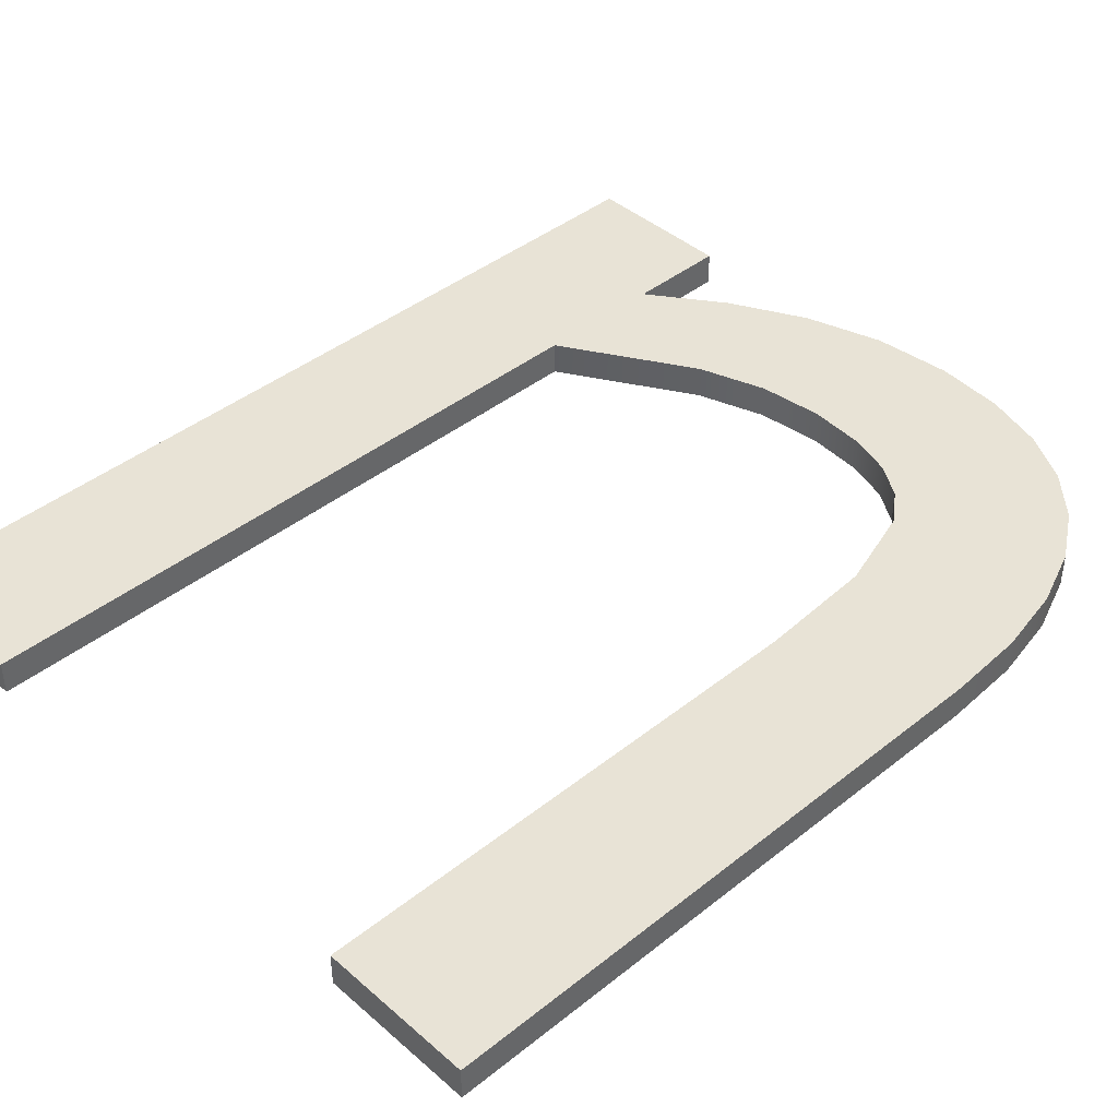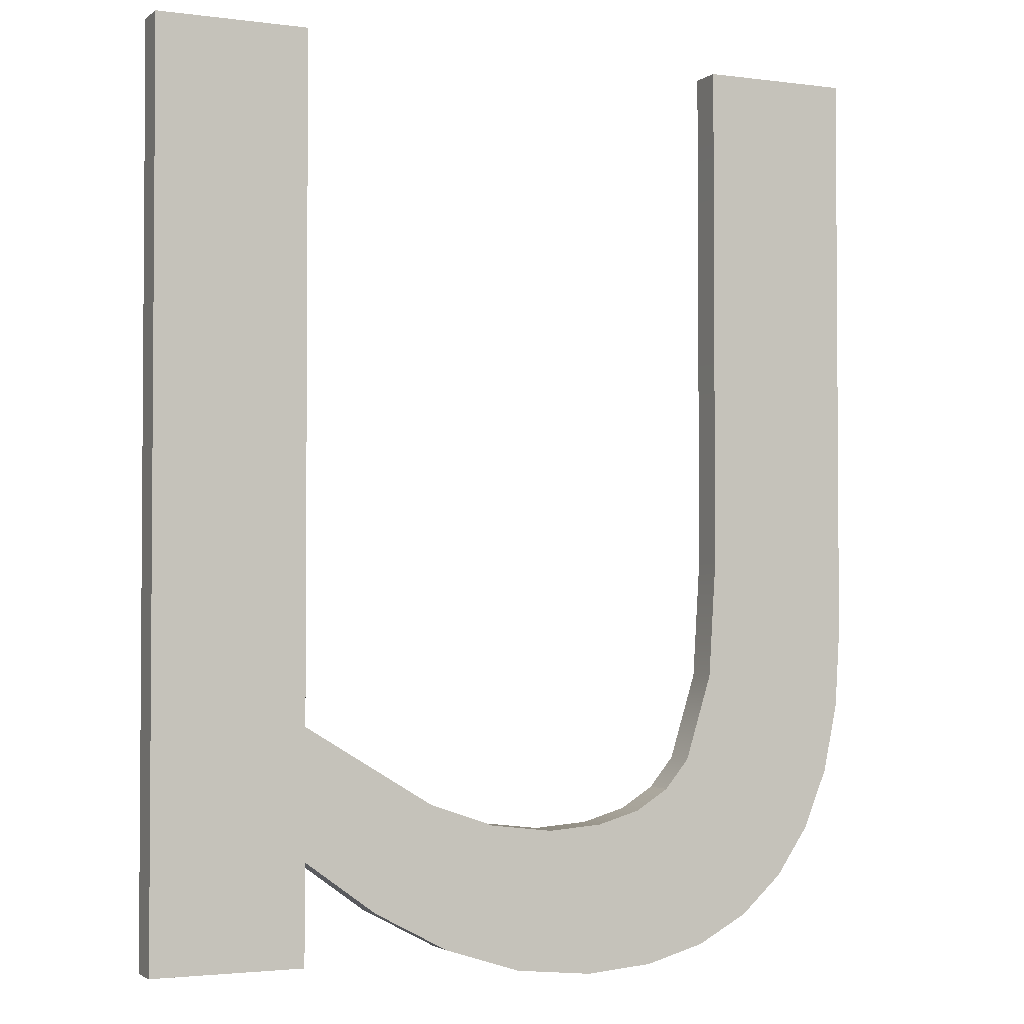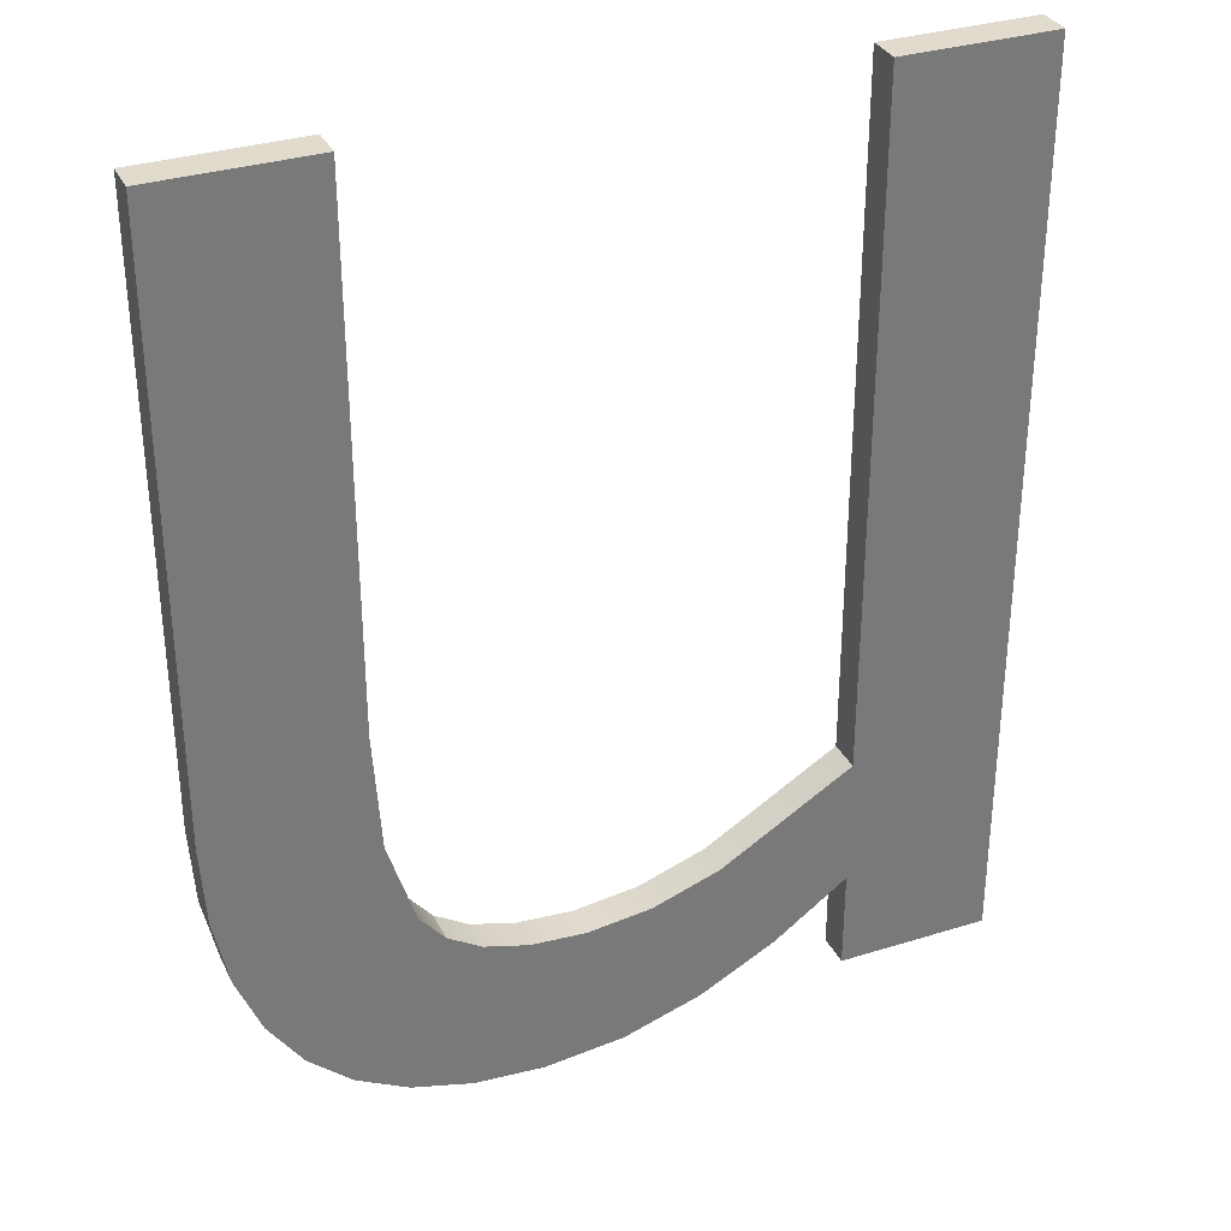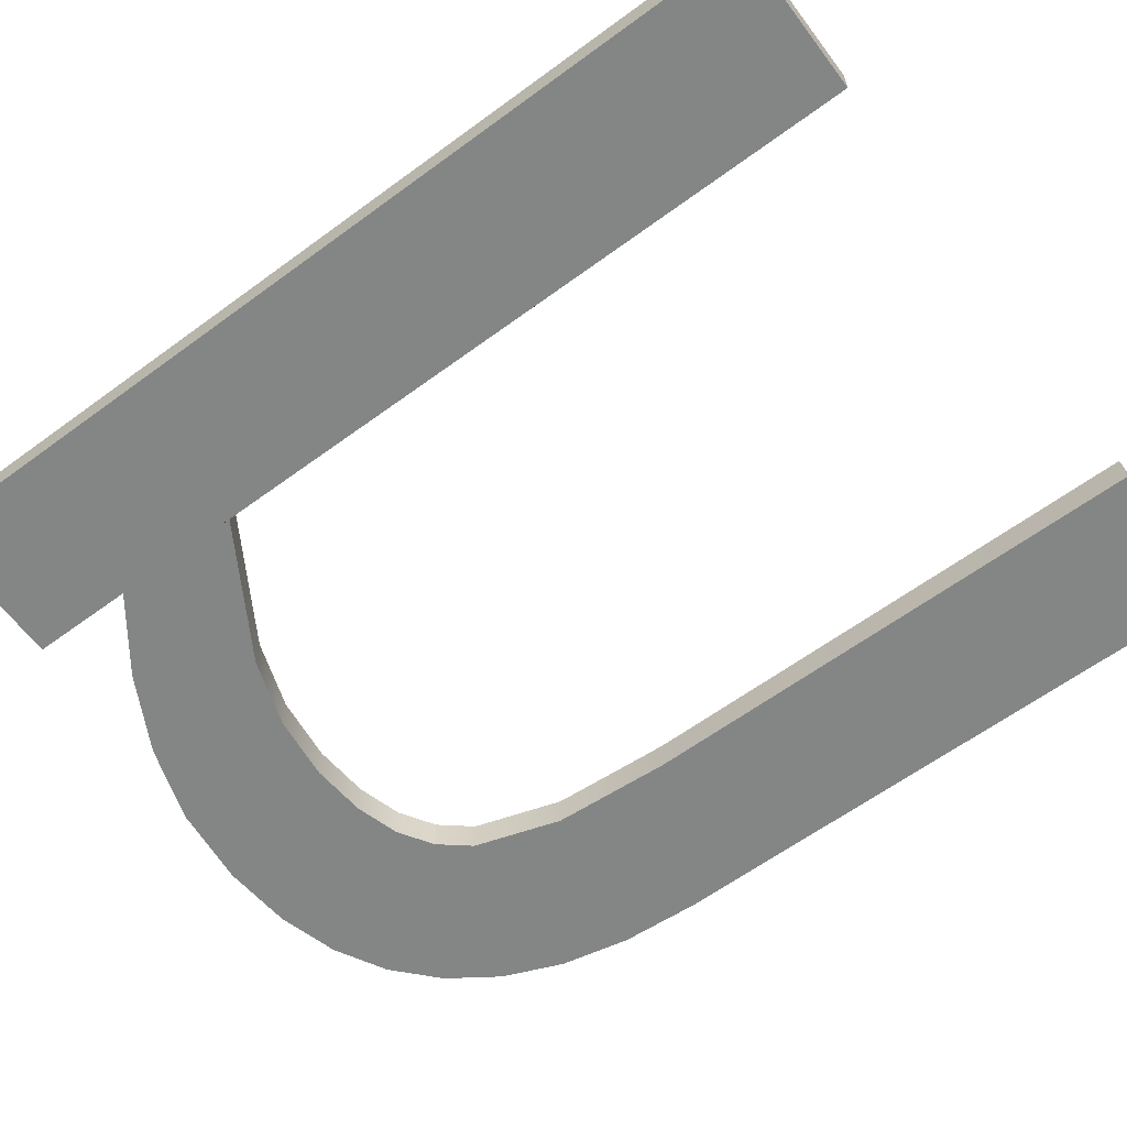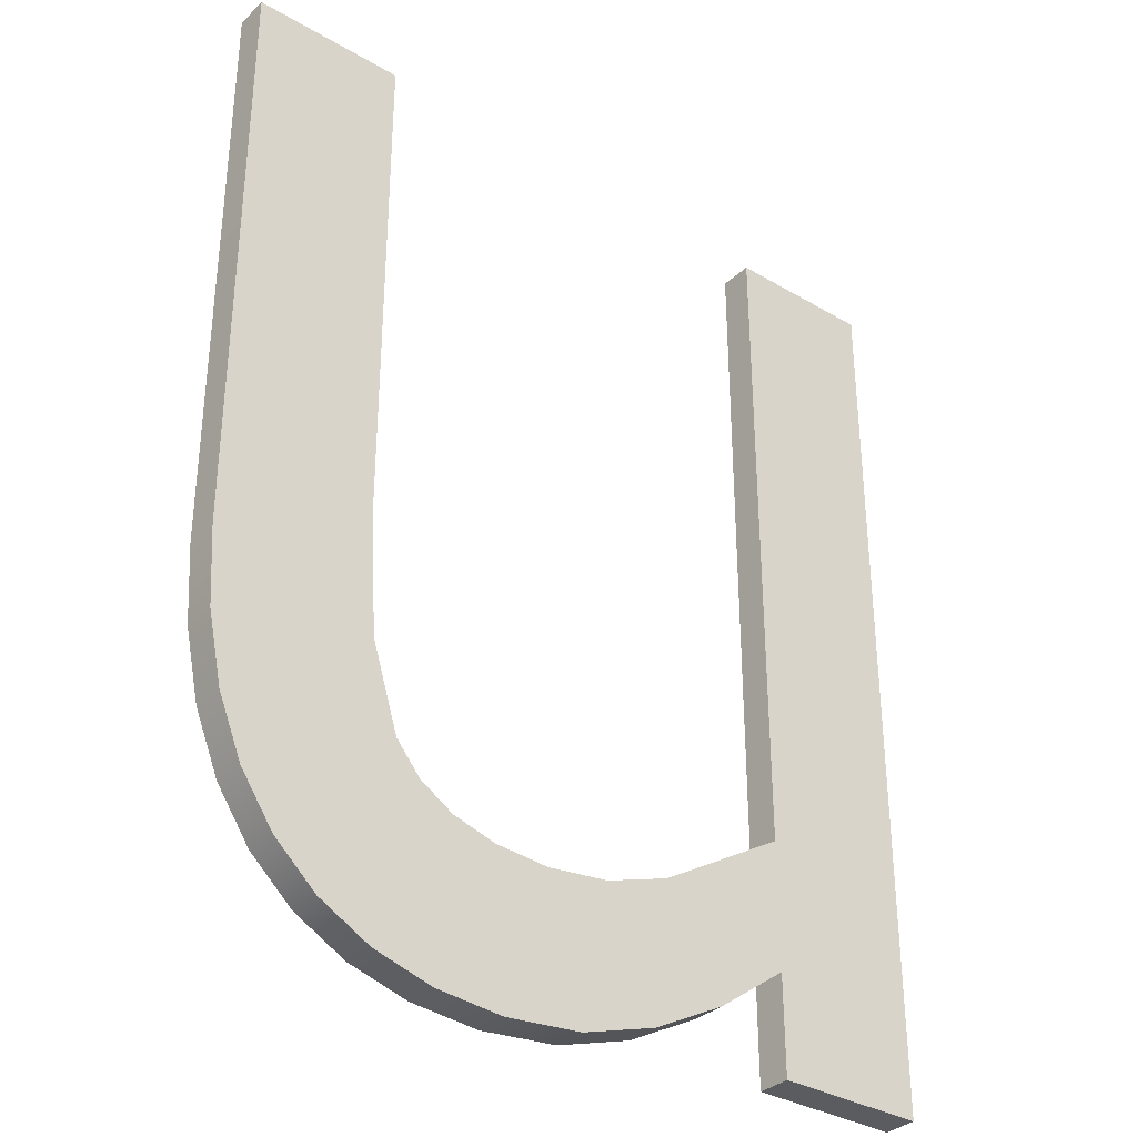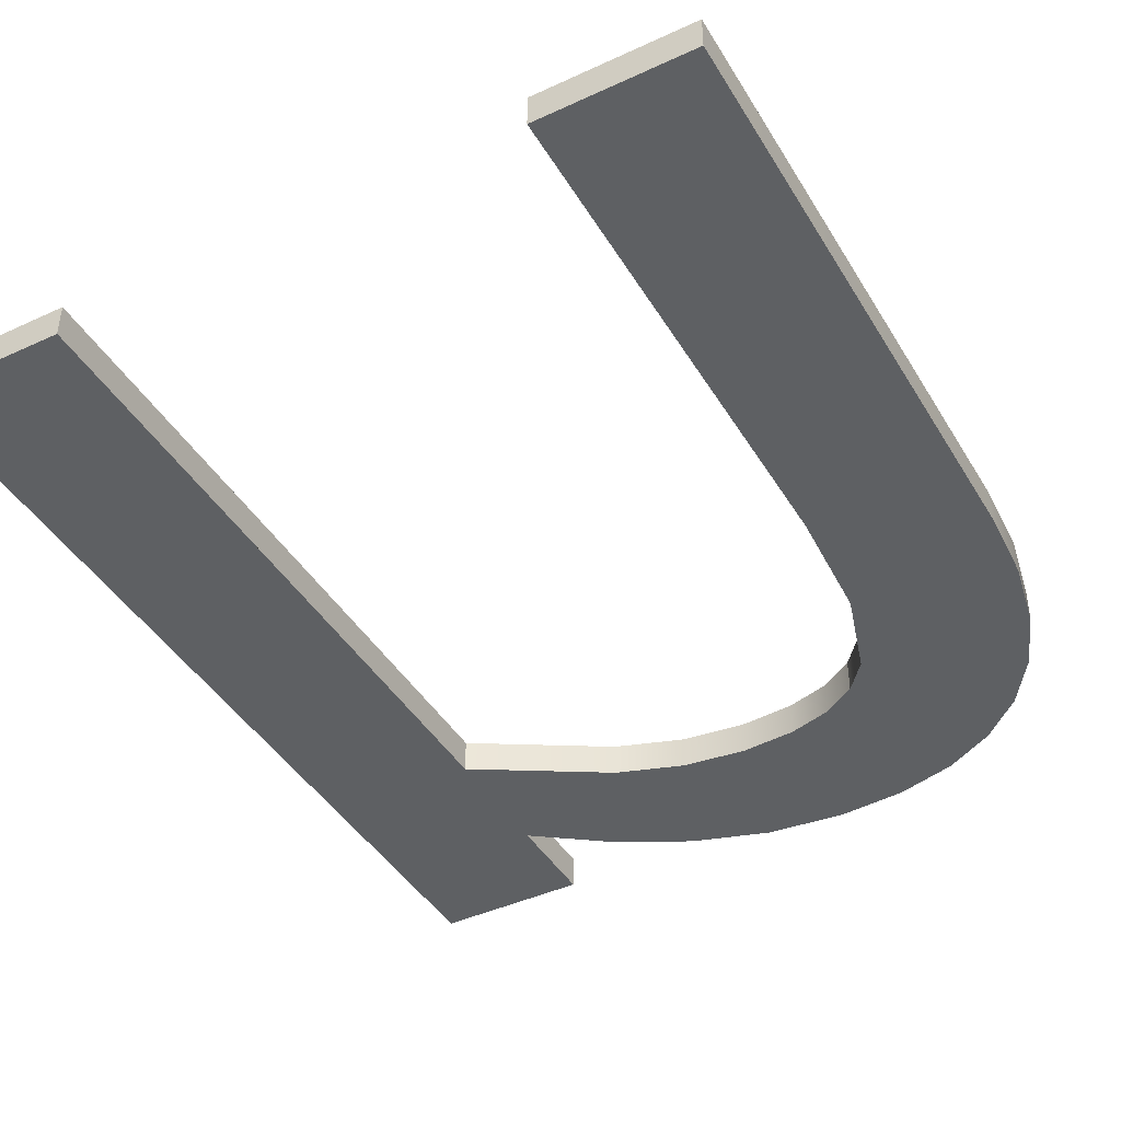
<metadata>
{"format":"obj","ext":"obj","renderer":"f3d","projection":"perspective","resolution":1024,"background":"white","views":[{"elev":41.8,"azim":46.2,"up":"+Y"},{"elev":-2.5,"azim":-25.1,"up":"+Z"},{"elev":33.2,"azim":156.8,"up":"+Z"},{"elev":-61.6,"azim":-53.2,"up":"+Y"},{"elev":-33.6,"azim":141.3,"up":"+Z"},{"elev":-42.7,"azim":28.8,"up":"+Y"}]}
</metadata>
<code>
o mesh161/mesh161-geometry#mesh161-geometry
v -0.4076 -0.2156 0.4457
v -0.4086 -0.2158 0.4457
v -0.4076 -0.2158 0.4457
v -0.4086 -0.2156 0.4457
v -0.4084 -0.2158 0.44
v -0.4076 -0.2158 0.4419
v -0.4086 -0.2156 0.4424
v -0.4086 -0.2158 0.4424
v -0.4081 -0.2158 0.4403
v -0.4076 -0.2156 0.4419
v -0.4076 -0.2158 0.4414
v -0.4084 -0.2156 0.44
v -0.4086 -0.2158 0.4416
v -0.4079 -0.2158 0.4406
v -0.4076 -0.2156 0.4414
v -0.4077 -0.2158 0.441
v -0.4081 -0.2156 0.4403
v -0.4086 -0.2156 0.4416
v -0.4087 -0.2158 0.4398
v -0.4087 -0.2156 0.4398
v -0.4079 -0.2156 0.4406
v -0.4077 -0.2156 0.441
v -0.4088 -0.2158 0.4411
v -0.4088 -0.2156 0.4411
v -0.409 -0.2158 0.4409
v -0.4091 -0.2156 0.4397
v -0.409 -0.2156 0.4409
v -0.4091 -0.2158 0.4397
v -0.4092 -0.2158 0.4407
v -0.4095 -0.2156 0.4397
v -0.4092 -0.2156 0.4407
v -0.4095 -0.2158 0.4407
v -0.4095 -0.2158 0.4397
v -0.4095 -0.2156 0.4407
v -0.41 -0.2156 0.4398
v -0.4098 -0.2156 0.4406
v -0.4098 -0.2158 0.4406
v -0.41 -0.2158 0.4398
v -0.4105 -0.2156 0.4399
v -0.4102 -0.2156 0.4407
v -0.4102 -0.2158 0.4407
v -0.4105 -0.2158 0.4399
v -0.411 -0.2156 0.4402
v -0.4106 -0.2156 0.4408
v -0.4106 -0.2158 0.4408
v -0.411 -0.2158 0.4402
v -0.4115 -0.2156 0.4405
v -0.4115 -0.2158 0.4413
v -0.4115 -0.2158 0.4405
v -0.4115 -0.2156 0.4413
v -0.4115 -0.2158 0.4399
v -0.4115 -0.2156 0.4399
v -0.4115 -0.2156 0.4457
v -0.4115 -0.2158 0.4457
v -0.4125 -0.2156 0.4399
v -0.4125 -0.2158 0.4457
v -0.4125 -0.2158 0.4399
v -0.4125 -0.2156 0.4457
f 1 2 3
f 2 1 4
f 3 2 1
f 4 1 2
f 2 5 3
f 3 5 2
f 6 1 3
f 3 1 6
f 1 7 4
f 4 7 1
f 7 2 4
f 4 2 7
f 8 5 2
f 2 5 8
f 3 5 9
f 9 5 3
f 1 6 10
f 10 6 1
f 3 11 6
f 6 11 3
f 7 1 12
f 12 1 7
f 2 7 8
f 8 7 2
f 13 5 8
f 8 5 13
f 12 9 5
f 5 9 12
f 3 9 14
f 14 9 3
f 11 10 6
f 6 10 11
f 15 1 10
f 10 1 15
f 3 16 11
f 11 16 3
f 12 1 17
f 17 1 12
f 12 18 7
f 7 18 12
f 18 8 7
f 7 8 18
f 13 19 5
f 5 19 13
f 8 18 13
f 13 18 8
f 9 12 17
f 17 12 9
f 5 20 12
f 12 20 5
f 9 21 14
f 14 21 9
f 3 14 16
f 16 14 3
f 10 11 15
f 15 11 10
f 22 1 15
f 15 1 22
f 16 15 11
f 11 15 16
f 17 1 21
f 21 1 17
f 20 18 12
f 12 18 20
f 23 19 13
f 13 19 23
f 20 5 19
f 19 5 20
f 24 13 18
f 18 13 24
f 21 9 17
f 17 9 21
f 22 14 21
f 21 14 22
f 14 22 16
f 16 22 14
f 21 1 22
f 22 1 21
f 15 16 22
f 22 16 15
f 20 24 18
f 18 24 20
f 25 19 23
f 23 19 25
f 13 24 23
f 23 24 13
f 19 26 20
f 20 26 19
f 20 27 24
f 24 27 20
f 25 28 19
f 19 28 25
f 23 27 25
f 25 27 23
f 27 23 24
f 24 23 27
f 26 19 28
f 28 19 26
f 26 27 20
f 20 27 26
f 29 28 25
f 25 28 29
f 27 29 25
f 25 29 27
f 28 30 26
f 26 30 28
f 26 31 27
f 27 31 26
f 32 28 29
f 29 28 32
f 29 27 31
f 31 27 29
f 30 28 33
f 33 28 30
f 30 34 26
f 26 34 30
f 26 34 31
f 31 34 26
f 32 33 28
f 28 33 32
f 31 32 29
f 29 32 31
f 33 35 30
f 30 35 33
f 30 36 34
f 34 36 30
f 32 31 34
f 34 31 32
f 37 33 32
f 32 33 37
f 35 33 38
f 38 33 35
f 35 36 30
f 30 36 35
f 37 34 36
f 36 34 37
f 34 37 32
f 32 37 34
f 37 38 33
f 33 38 37
f 38 39 35
f 35 39 38
f 35 40 36
f 36 40 35
f 36 41 37
f 37 41 36
f 41 38 37
f 37 38 41
f 39 38 42
f 42 38 39
f 39 40 35
f 35 40 39
f 41 36 40
f 40 36 41
f 41 42 38
f 38 42 41
f 42 43 39
f 39 43 42
f 39 44 40
f 40 44 39
f 40 45 41
f 41 45 40
f 45 42 41
f 41 42 45
f 43 42 46
f 46 42 43
f 43 44 39
f 39 44 43
f 45 40 44
f 44 40 45
f 45 46 42
f 42 46 45
f 46 47 43
f 43 47 46
f 47 44 43
f 43 44 47
f 44 48 45
f 45 48 44
f 48 46 45
f 45 46 48
f 47 46 49
f 49 46 47
f 44 47 50
f 50 47 44
f 48 44 50
f 50 44 48
f 46 48 49
f 49 48 46
f 51 47 49
f 49 47 51
f 52 50 47
f 47 50 52
f 53 48 50
f 50 48 53
f 54 49 48
f 48 49 54
f 47 51 52
f 52 51 47
f 54 51 49
f 49 51 54
f 52 53 50
f 50 53 52
f 48 53 54
f 54 53 48
f 51 55 52
f 52 55 51
f 56 51 54
f 54 51 56
f 55 53 52
f 52 53 55
f 53 56 54
f 54 56 53
f 55 51 57
f 57 51 55
f 51 56 57
f 57 56 51
f 53 55 58
f 58 55 53
f 56 53 58
f 58 53 56
f 56 55 57
f 57 55 56
f 55 56 58
f 58 56 55

</code>
